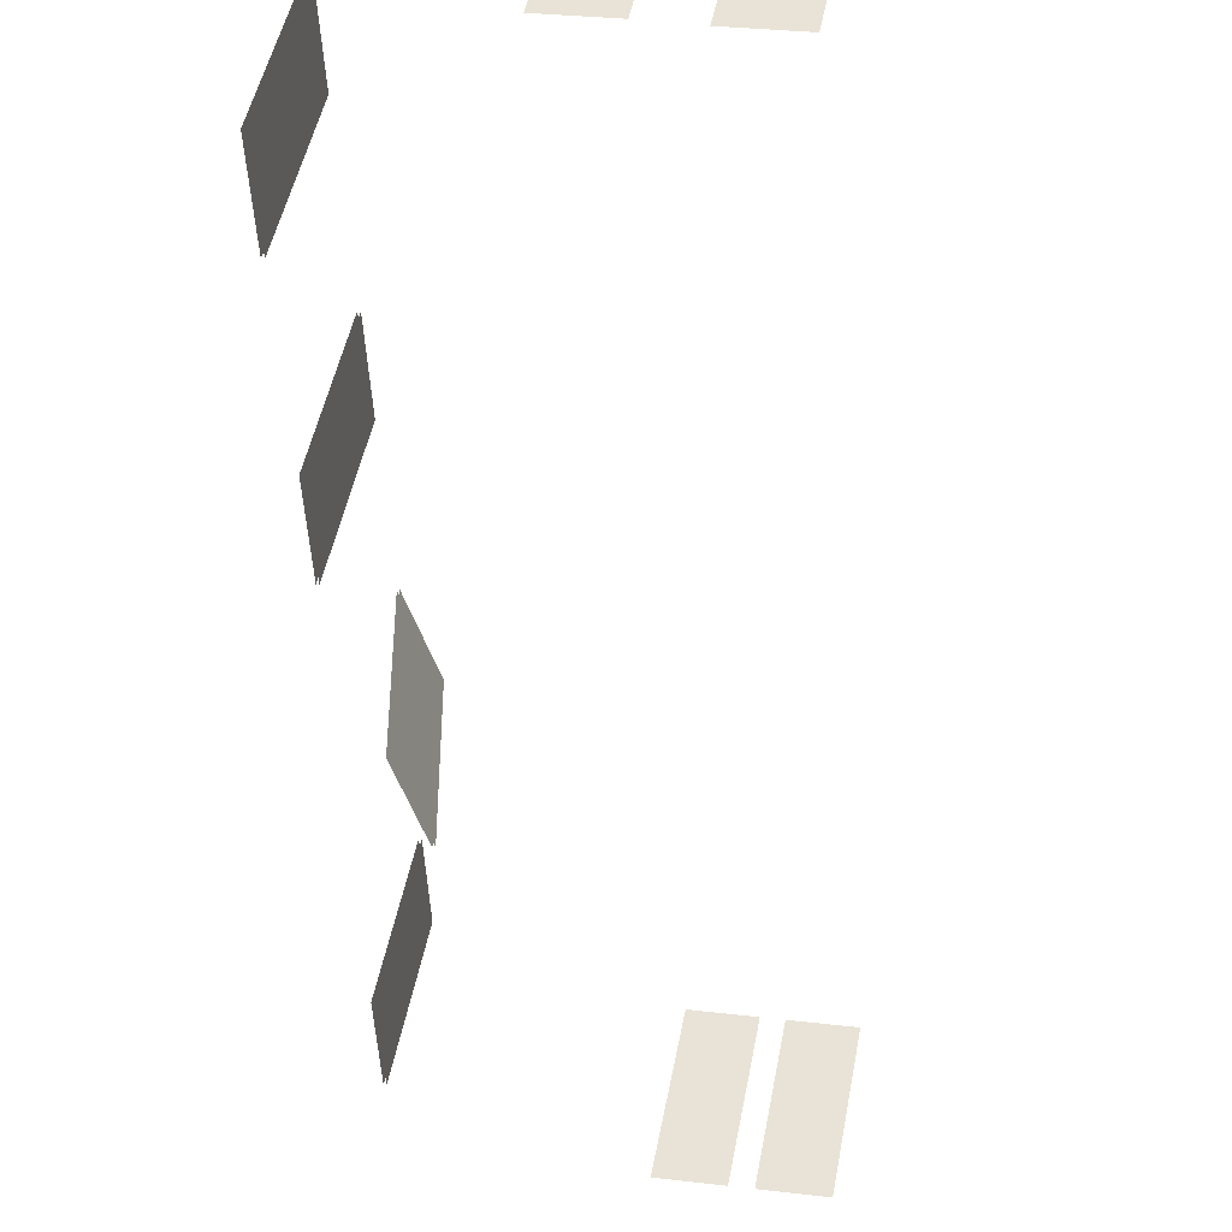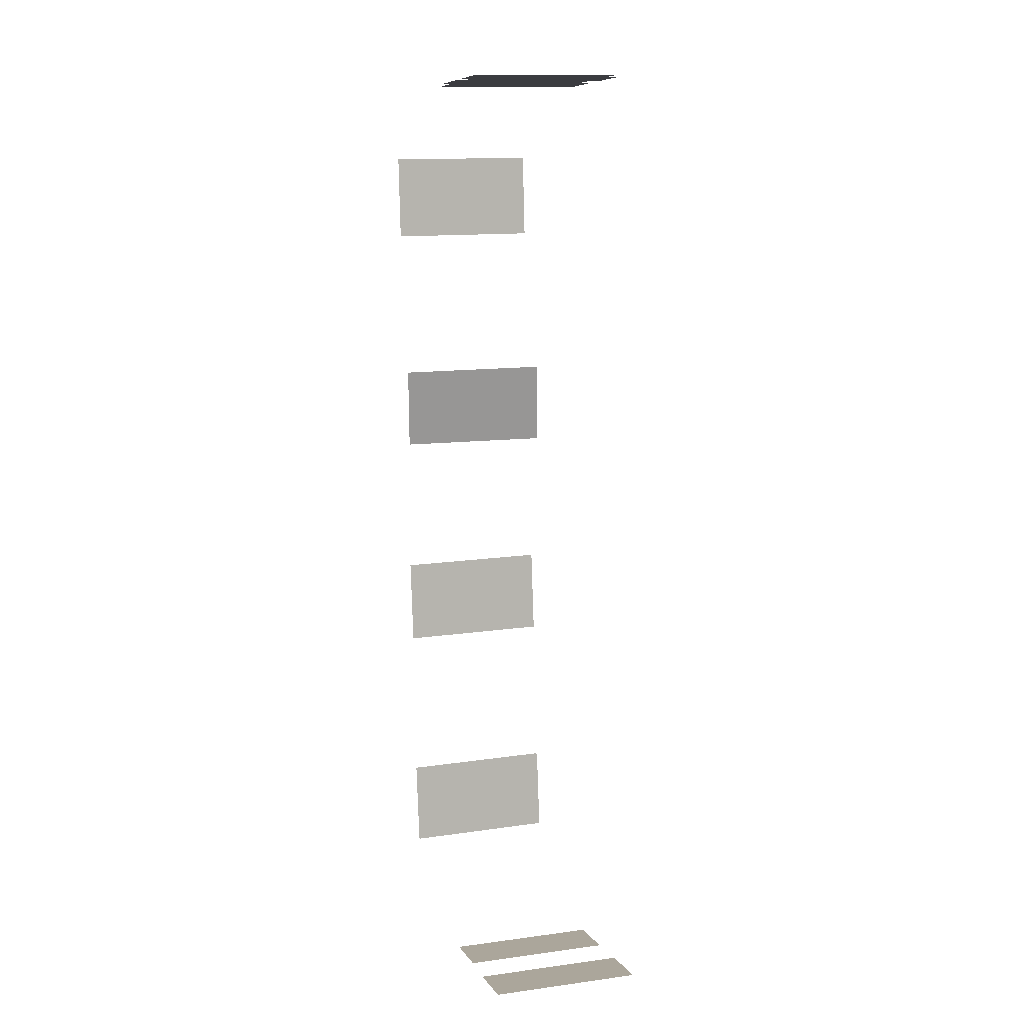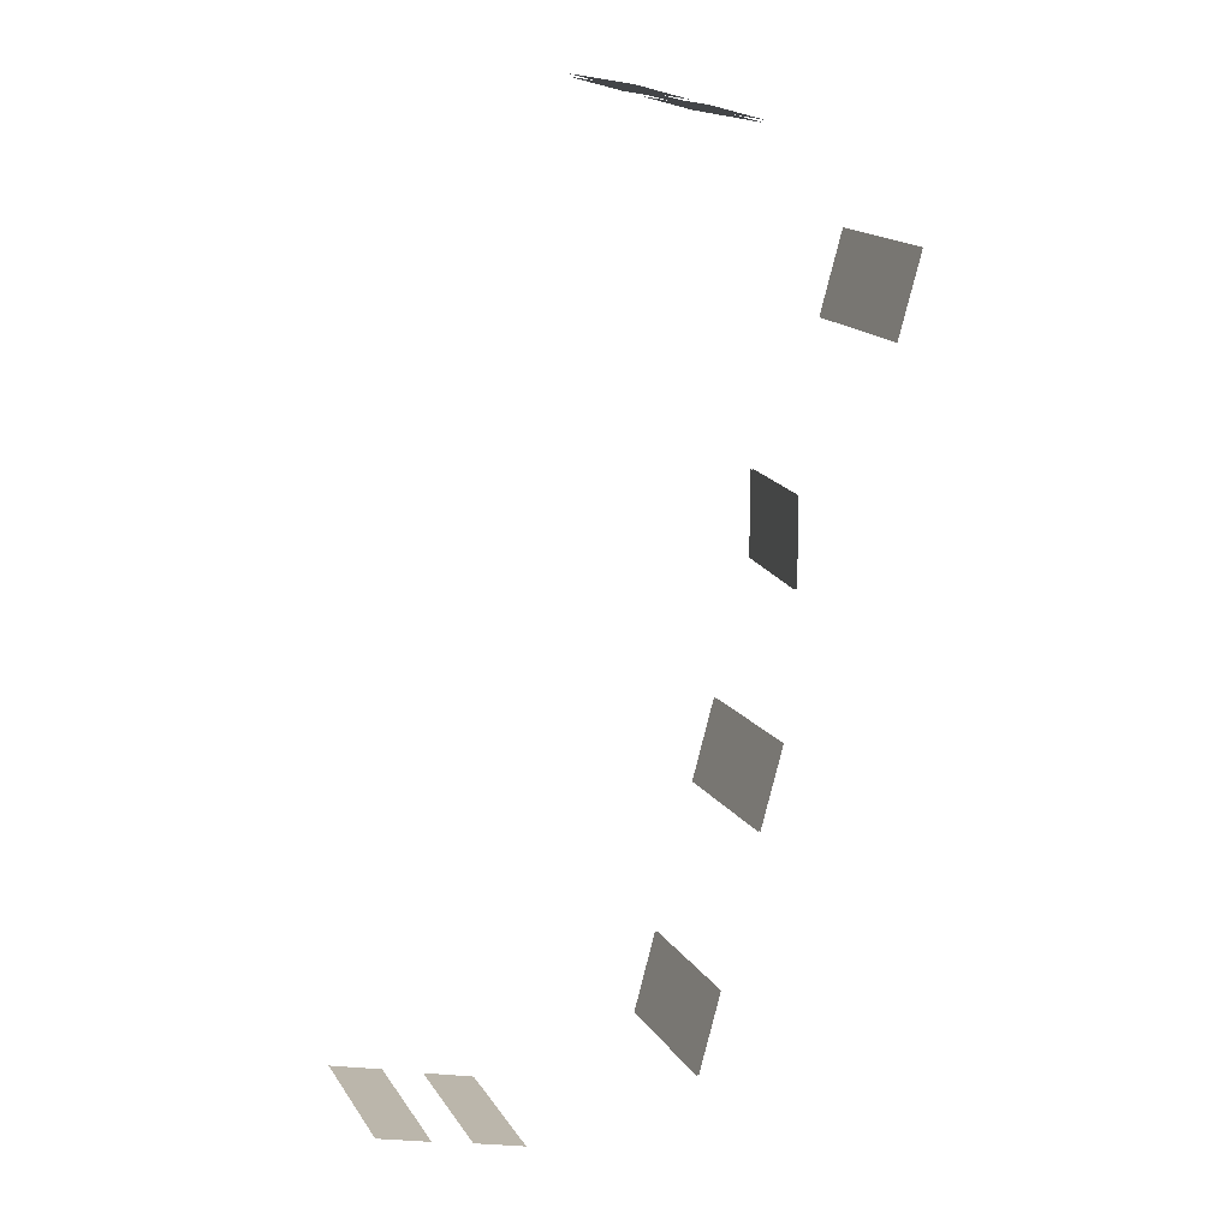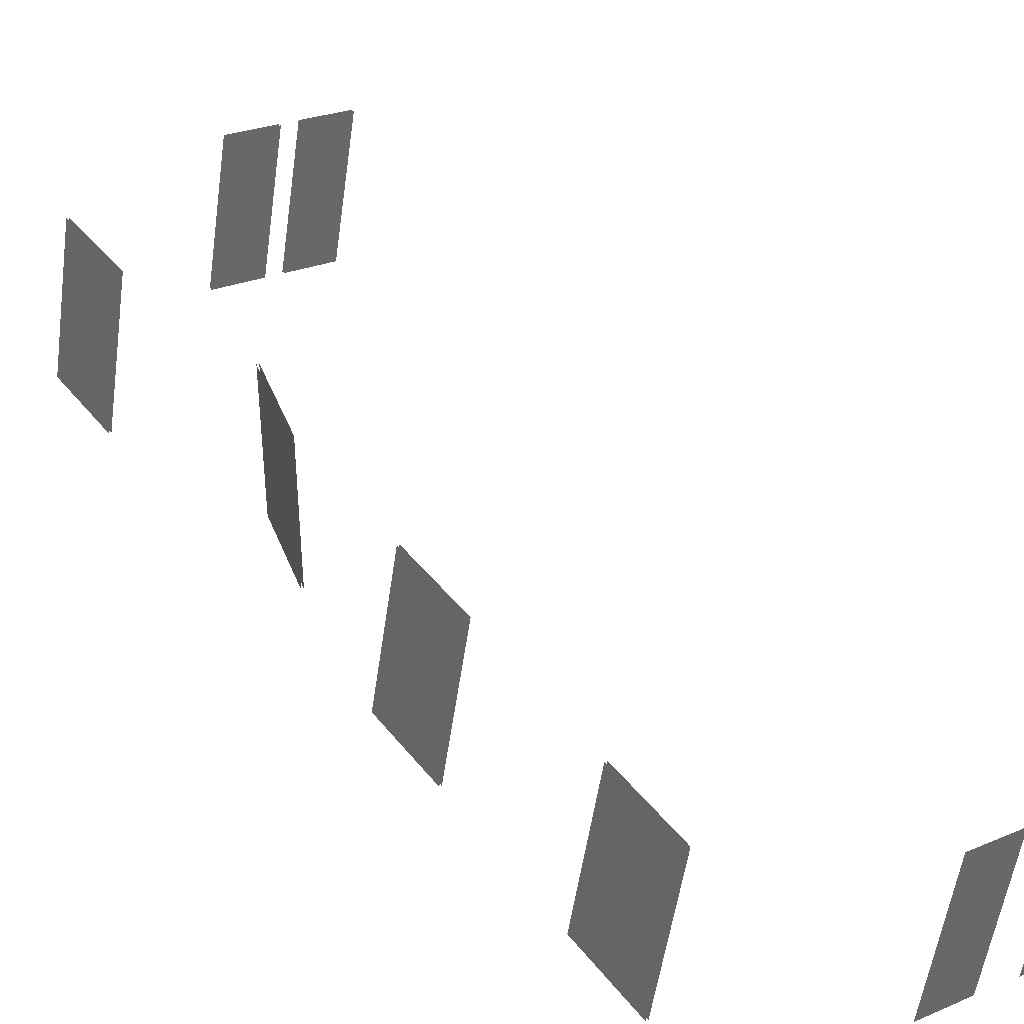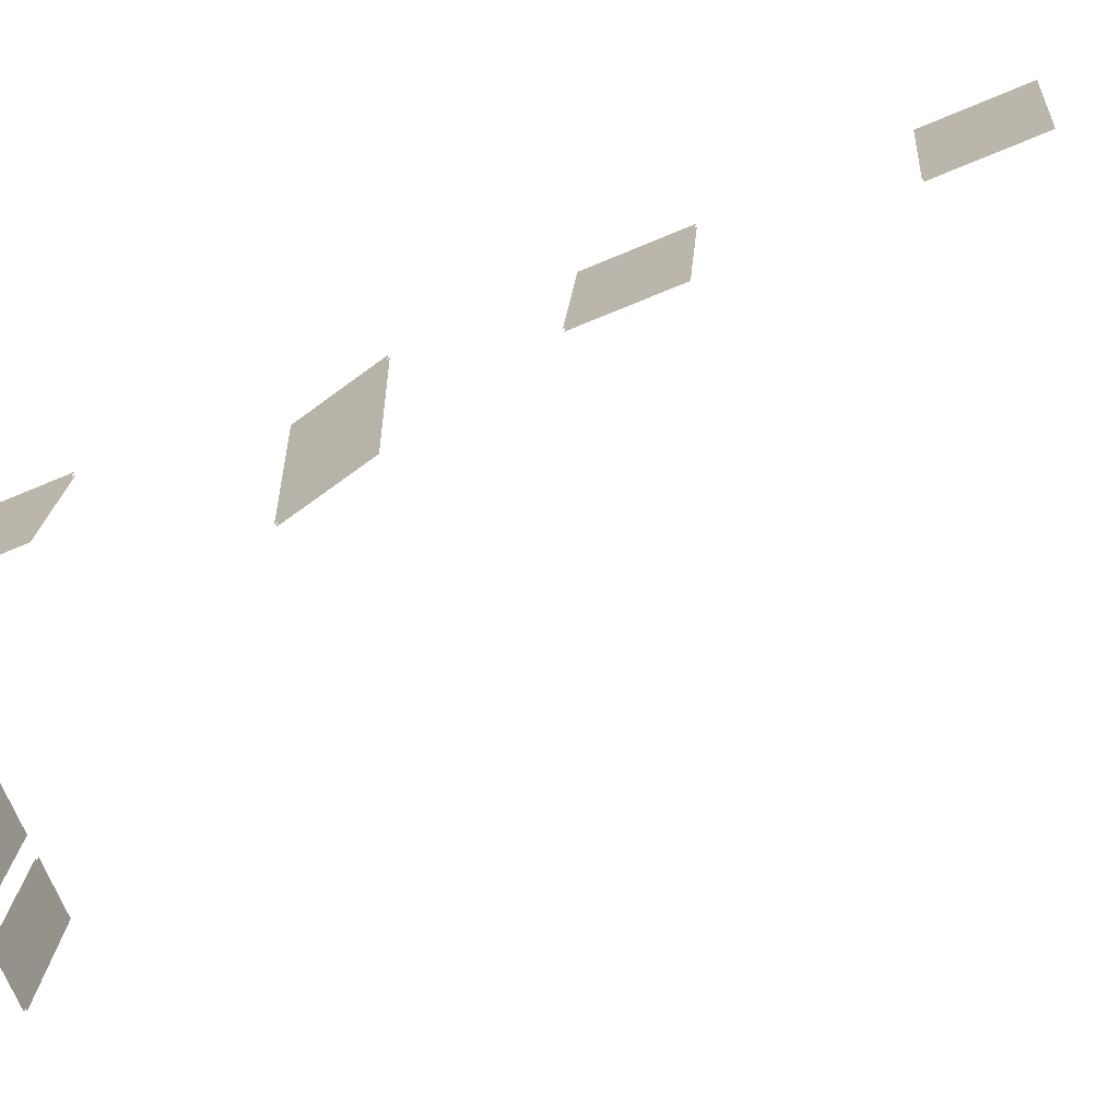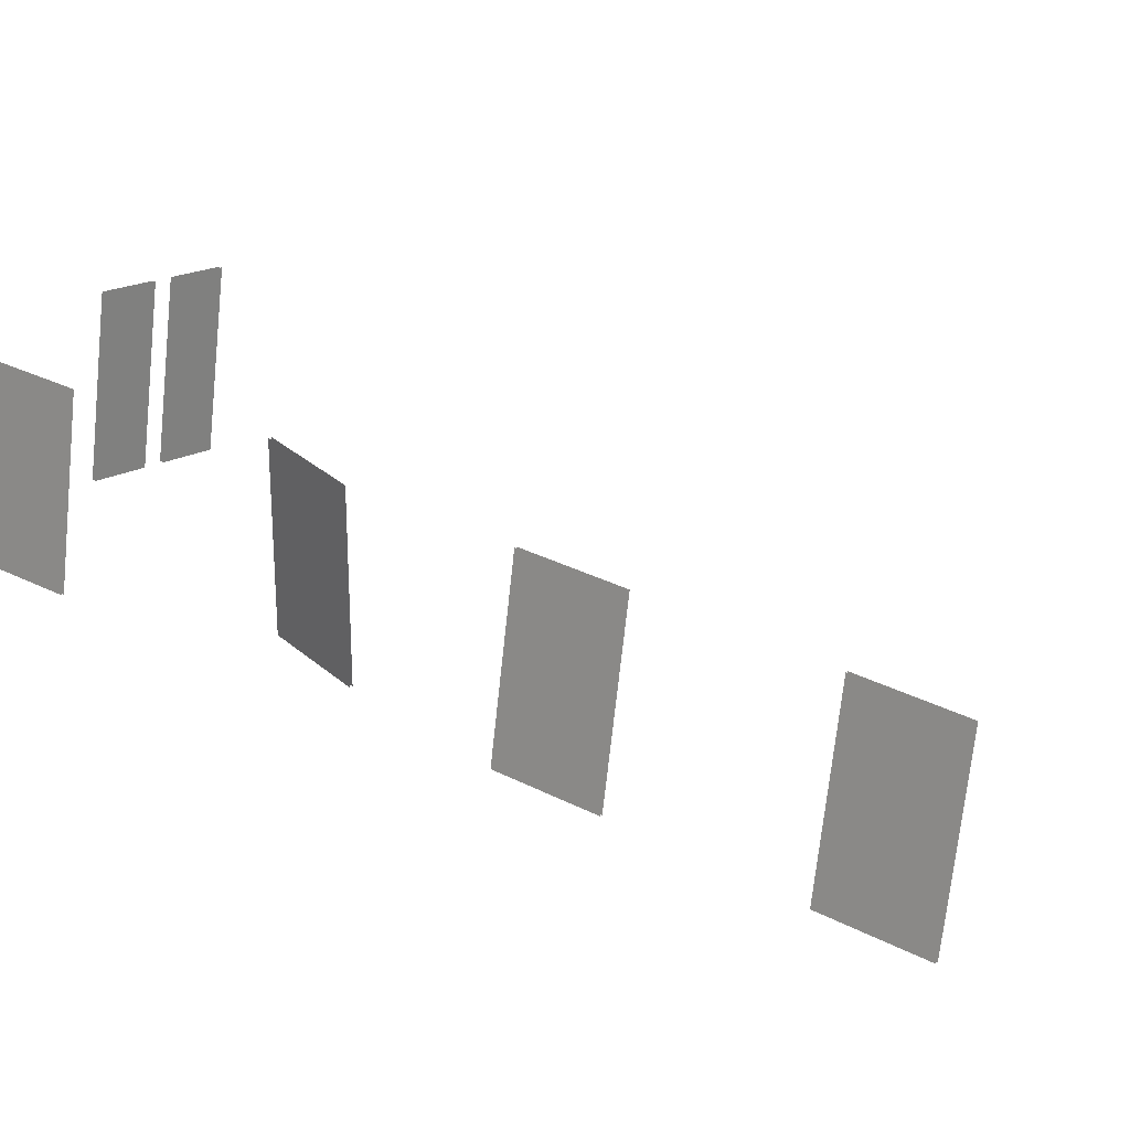
<metadata>
{"format":"obj","ext":"obj","renderer":"f3d","projection":"perspective","resolution":1024,"background":"white","views":[{"elev":-45.6,"azim":17.1,"up":"+Z"},{"elev":22.4,"azim":81.7,"up":"+Y"},{"elev":13.1,"azim":167.1,"up":"+Y"},{"elev":41.8,"azim":-20.1,"up":"+Z"},{"elev":-61.7,"azim":-52.1,"up":"+Z"},{"elev":28.7,"azim":-37.3,"up":"+Z"}]}
</metadata>
<code>
g Object112
v 0.0306 -0.9167 1.569
v 0.03059 0.9167 -1.569
v 0.03059 -0.9167 -1.569
v 0.0306 0.9167 1.569
v -0.01618 0.9167 1.569
v -0.01618 -0.9167 -1.569
v -0.01618 0.9167 -1.569
v -0.01618 -0.9167 1.569
v 1.168 -5.62 1.67
v 0.1942 -3.983 -1.425
v 0.6428 -5.761 -1.42
v 0.7196 -3.843 1.666
v 0.675 -3.854 1.674
v 0.5981 -5.772 -1.412
v 0.1496 -3.994 -1.417
v 1.124 -5.632 1.678
v 2.38 -10.64 1.734
v 1.398 -9.002 -1.4
v 1.845 -10.78 -1.4
v 1.932 -8.866 1.733
v 1.887 -8.878 1.742
v 1.801 -10.79 -1.392
v 1.353 -9.014 -1.392
v 2.335 -10.66 1.742
v -1.351 3.935 1.546
v -2.321 5.542 -1.566
v -1.869 3.765 -1.545
v -1.803 5.711 1.524
v -1.847 5.7 1.532
v -1.914 3.754 -1.536
v -2.365 5.531 -1.558
v -1.396 3.923 1.554
v 2.532 8.332 0.6539
v 0.9382 7.892 -2.241
v 2.014 8.163 -2.437
v 1.456 8.061 0.8491
v 3.987 8.699 0.3899
v 2.393 8.258 -2.505
v 3.469 8.529 -2.701
v 2.911 8.428 0.5851
v 8.95 -10.75 0.6642
v 7.315 -11.2 -2.304
v 8.418 -10.92 -2.505
v 7.847 -11.03 0.8644
v 6.996 -11.24 0.9783
v 5.402 -11.68 -1.917
v 6.478 -11.41 -2.112
v 5.92 -11.51 1.174
v 2.545 8.283 0.6545
v 0.9507 7.843 -2.241
v 1.469 8.012 0.8497
v 2.026 8.114 -2.436
v 3.999 8.65 0.3905
v 2.406 8.209 -2.505
v 2.924 8.379 0.5857
v 3.481 8.48 -2.7
g Object112_0
f 3 2 1
f 4 1 2
f 7 6 5
f 8 5 6
f 11 10 9
f 12 9 10
f 15 14 13
f 16 13 14
f 19 18 17
f 20 17 18
f 23 22 21
f 24 21 22
f 27 26 25
f 28 25 26
f 31 30 29
f 32 29 30
f 35 34 33
f 36 33 34
f 39 38 37
f 40 37 38
f 43 42 41
f 44 41 42
f 47 46 45
f 48 45 46
f 51 50 49
f 52 49 50
f 55 54 53
f 56 53 54

</code>
